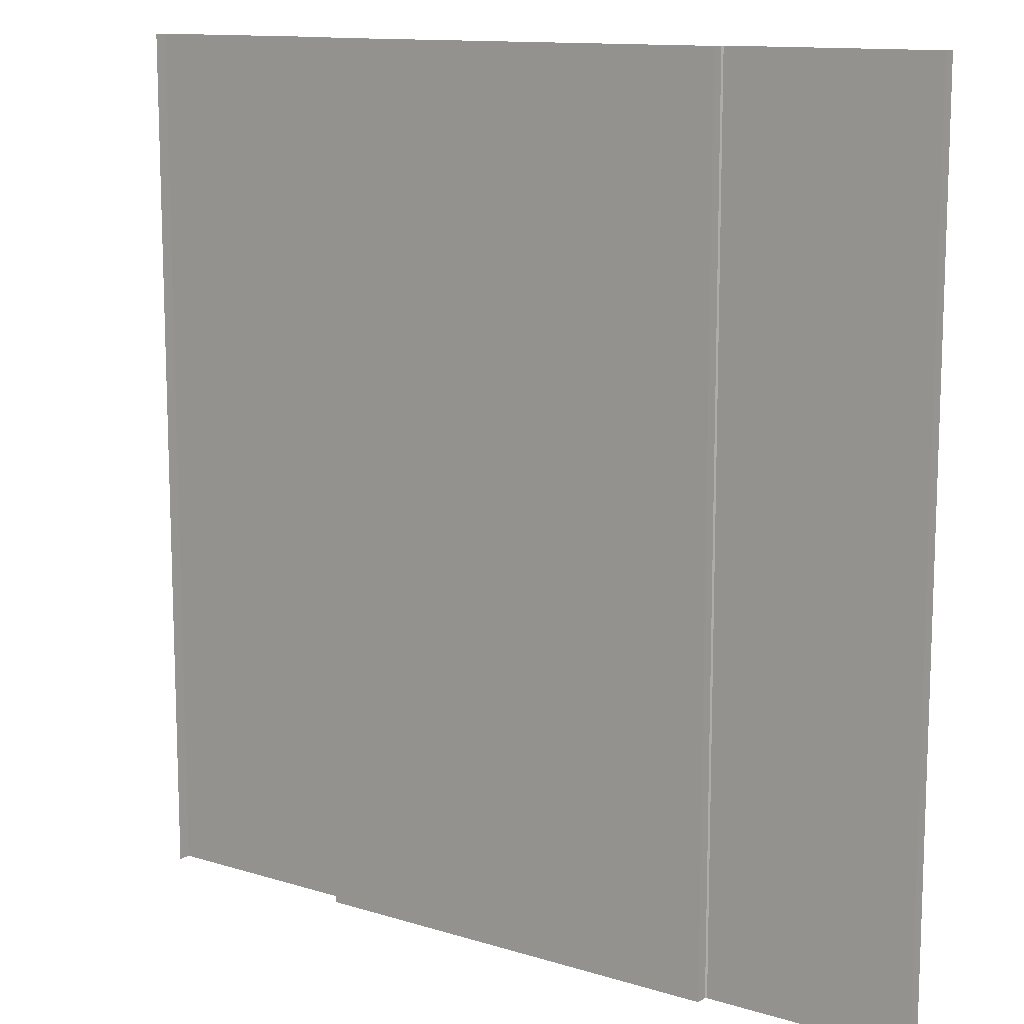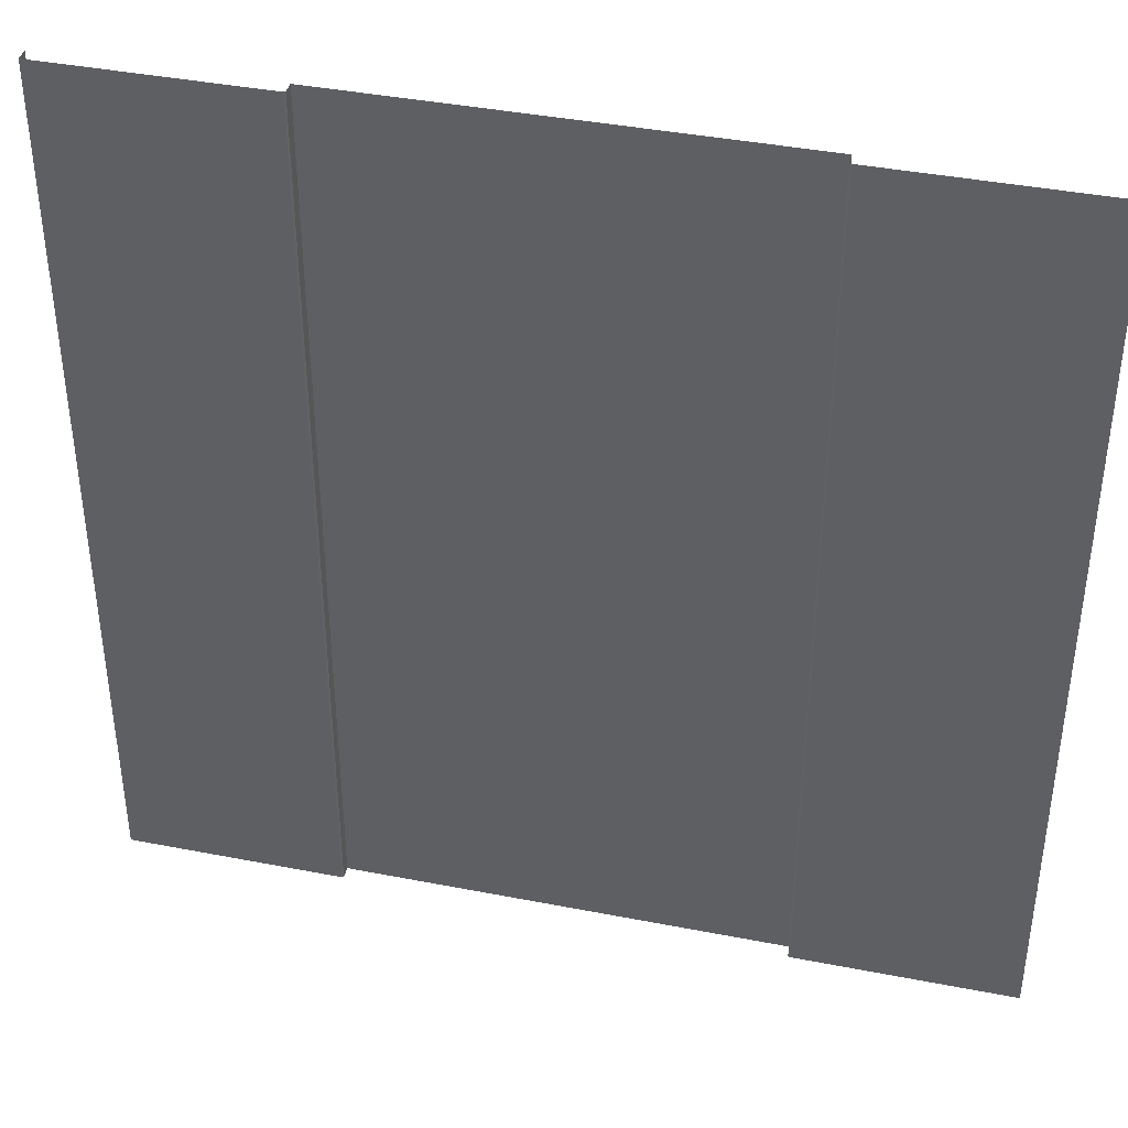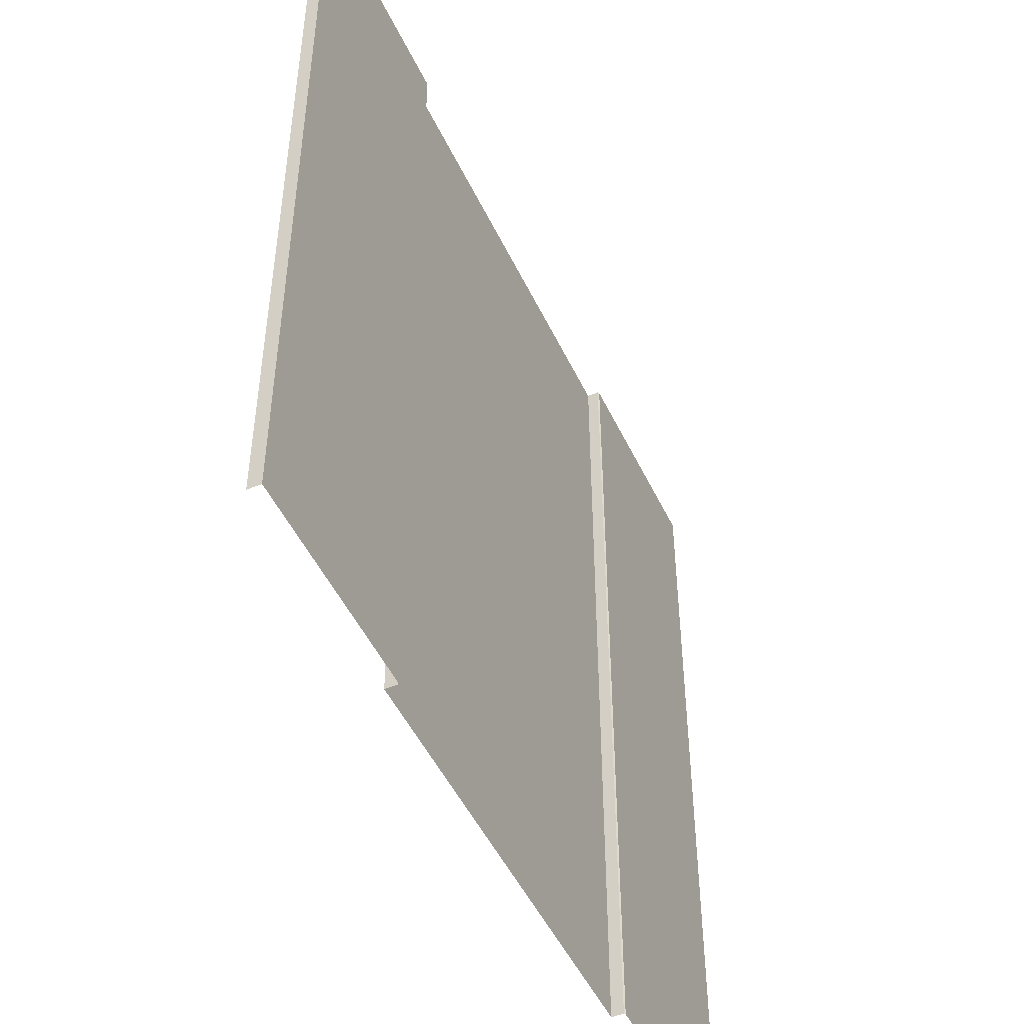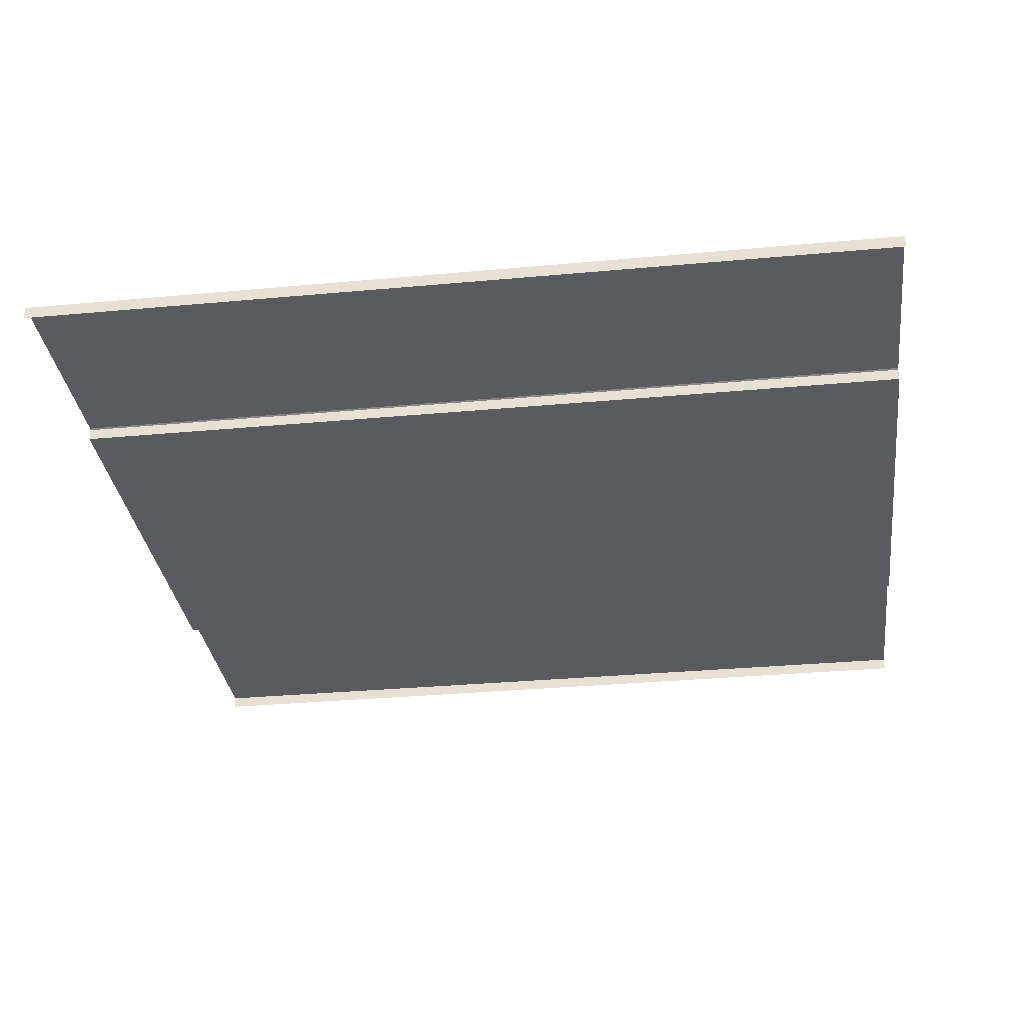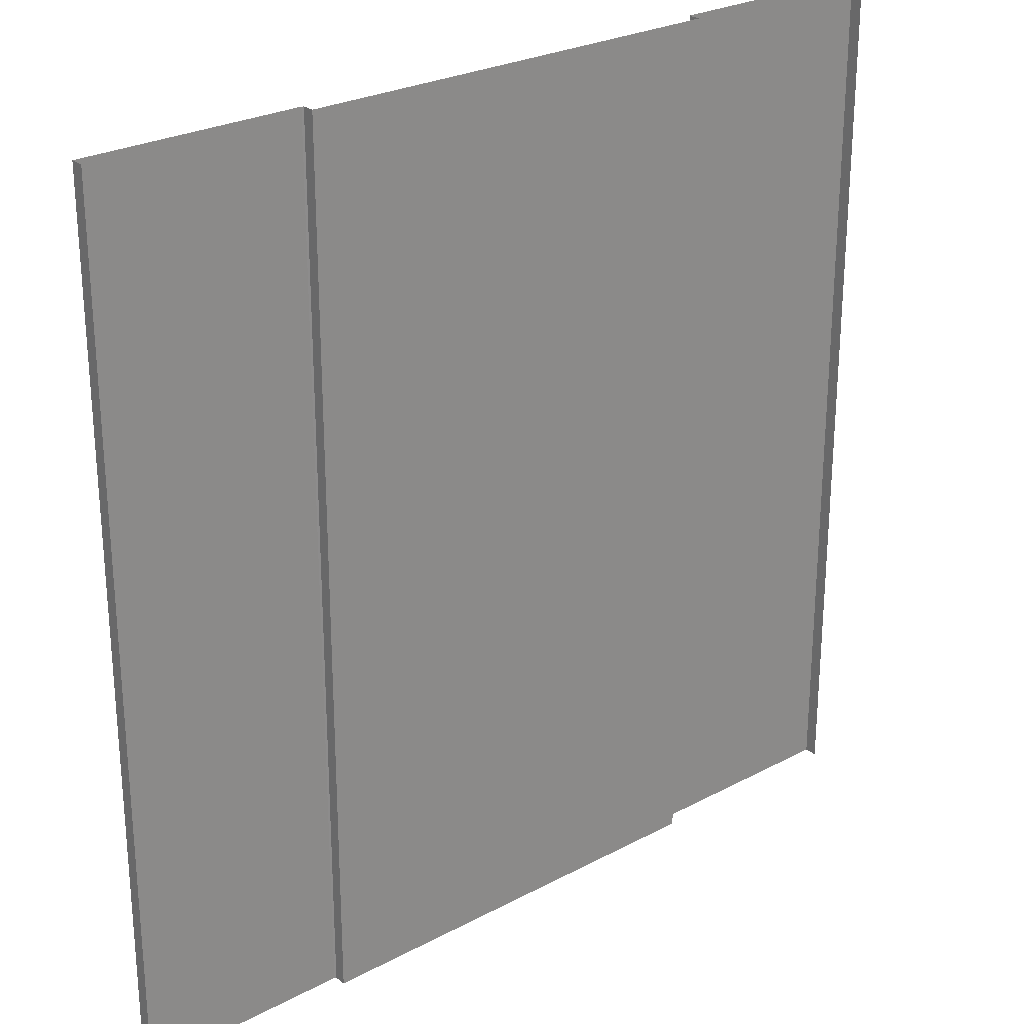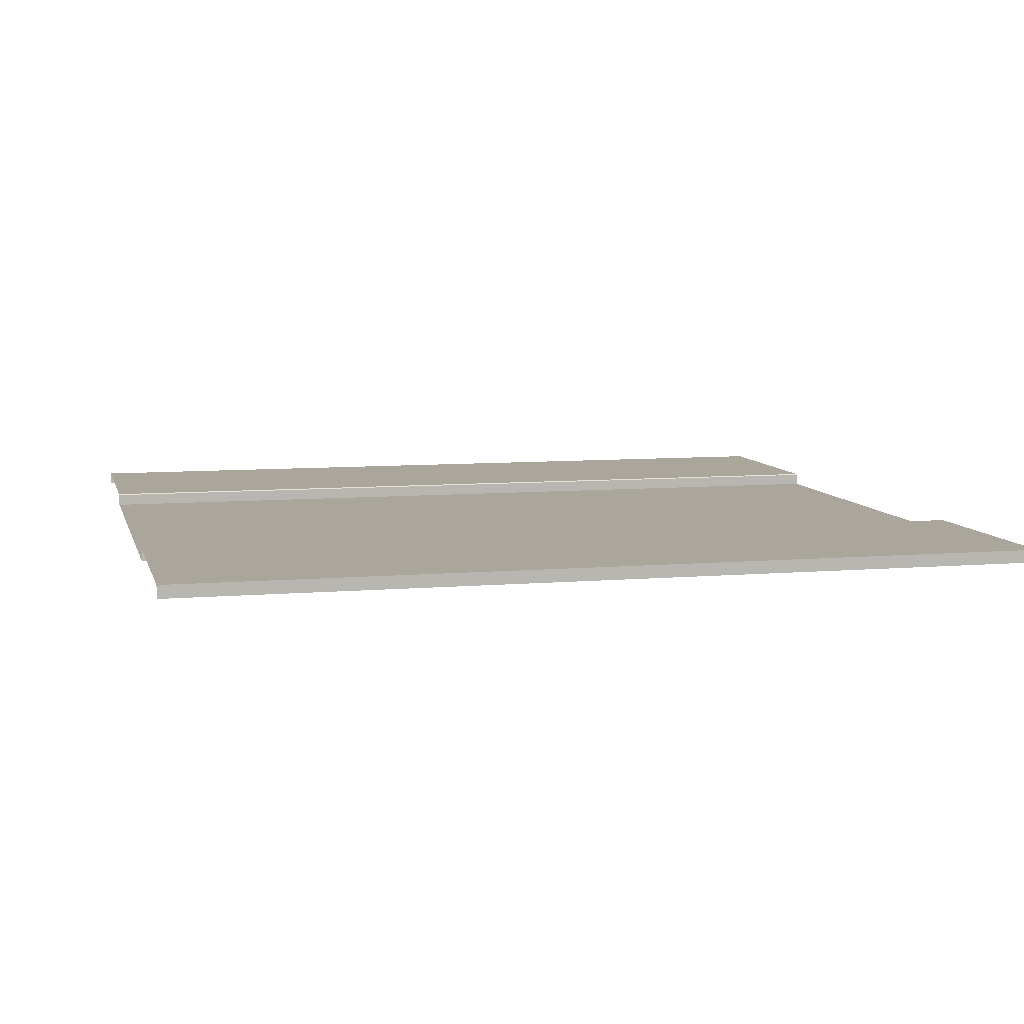
<metadata>
{"format":"obj","ext":"obj","renderer":"f3d","projection":"perspective","resolution":1024,"background":"white","views":[{"elev":12.2,"azim":36.0,"up":"+Z"},{"elev":40.3,"azim":-166.5,"up":"+Z"},{"elev":-49.5,"azim":114.8,"up":"+Z"},{"elev":-32.0,"azim":-82.6,"up":"+Y"},{"elev":26.1,"azim":-40.1,"up":"+Z"},{"elev":7.9,"azim":-103.6,"up":"+Y"}]}
</metadata>
<code>
o Plane.017
v -57.26 0 -7.971
v -57.26 0 -31.97
v -63.26 0 -7.971
v -63.26 0 -31.97
v -57.26 0.3524 -7.971
v -57.26 0.3524 -31.97
v -62.89 0.3524 -7.971
v -62.89 0.3524 -31.97
v -63.21 0.3524 -7.971
v -63.26 0.3246 -7.971
v -63.26 0.3246 -31.97
v -63.21 0.3524 -31.97
v -81.26 0 -7.971
v -81.26 0 -31.97
v -69.26 0 -7.971
v -69.26 0 -31.97
v -75.26 0 -7.971
v -75.26 0 -31.97
v -81.26 0.3524 -7.971
v -81.26 0.3524 -31.97
v -75.64 0.3524 -7.971
v -75.64 0.3524 -31.97
v -75.31 0.3524 -7.971
v -75.26 0.3246 -7.971
v -75.26 0.3246 -31.97
v -75.31 0.3524 -31.97
f 9 12 11 10
f 23 24 25 26
f 4 3 10 11
f 9 7 8 12
f 18 25 24 17
f 23 26 22 21
f 7 5 6 8
f 21 22 20 19
f 15 3 4 16
f 15 16 18 17
f 1 2 6 5
f 13 19 20 14

</code>
